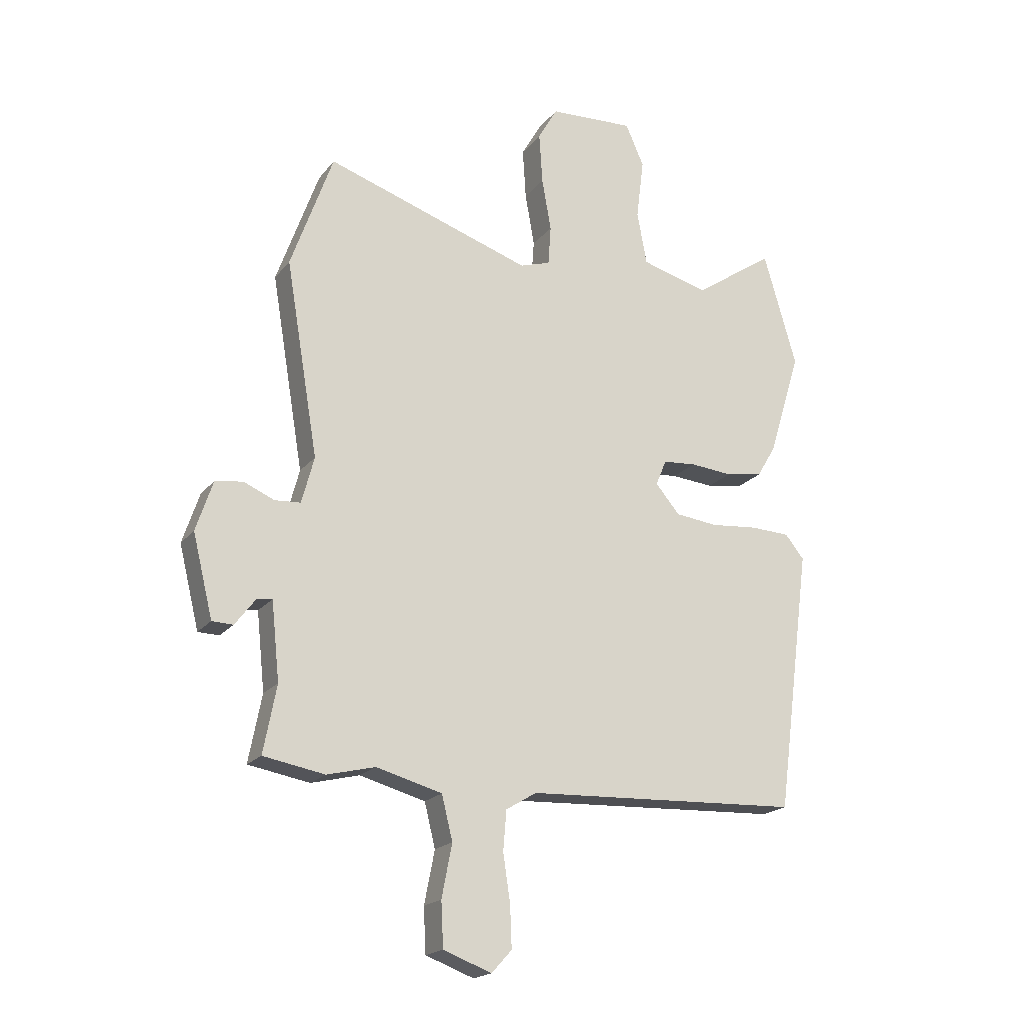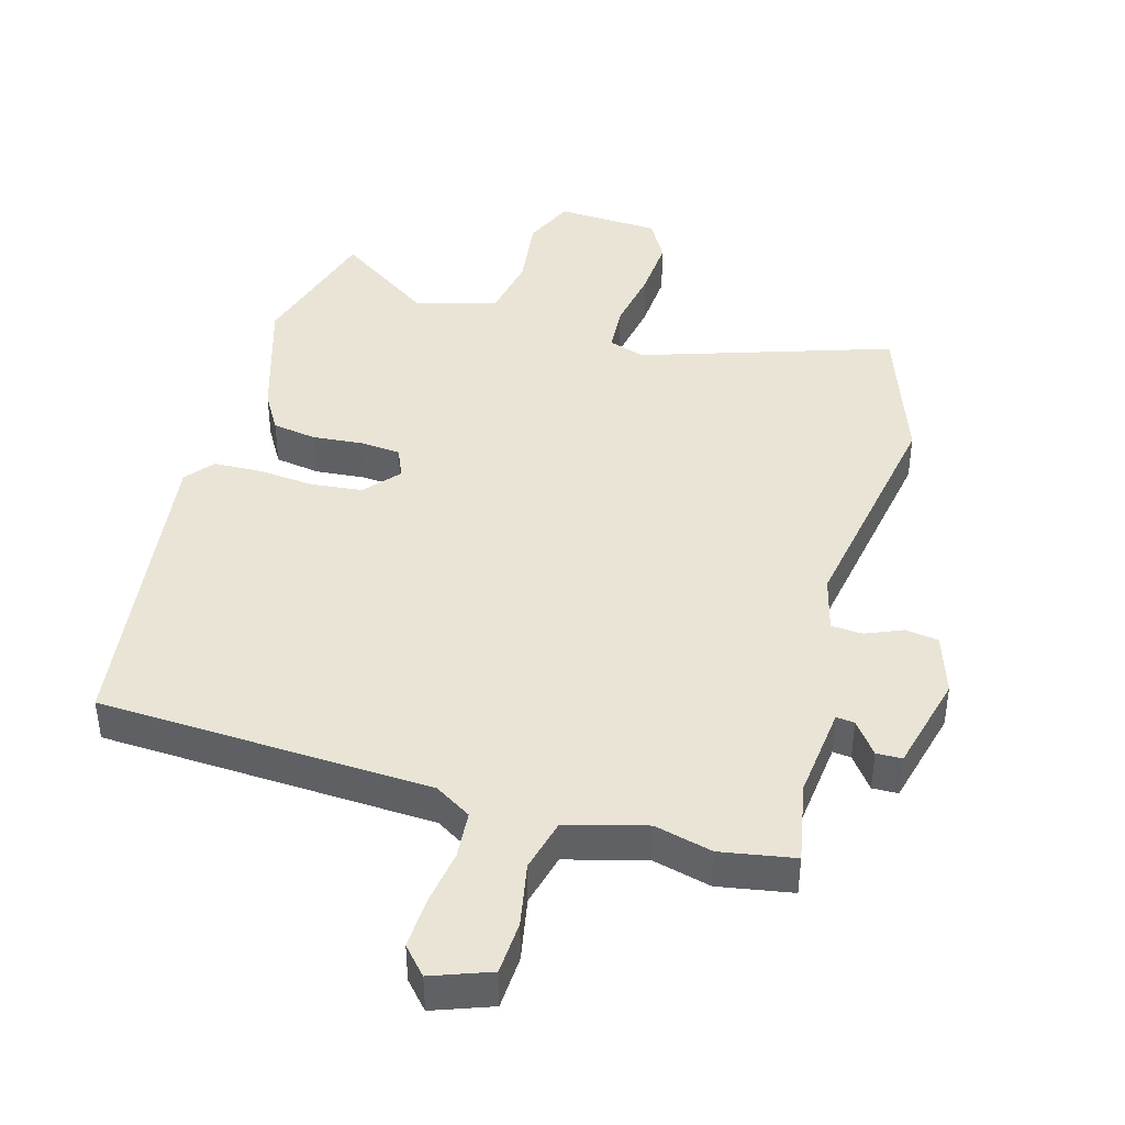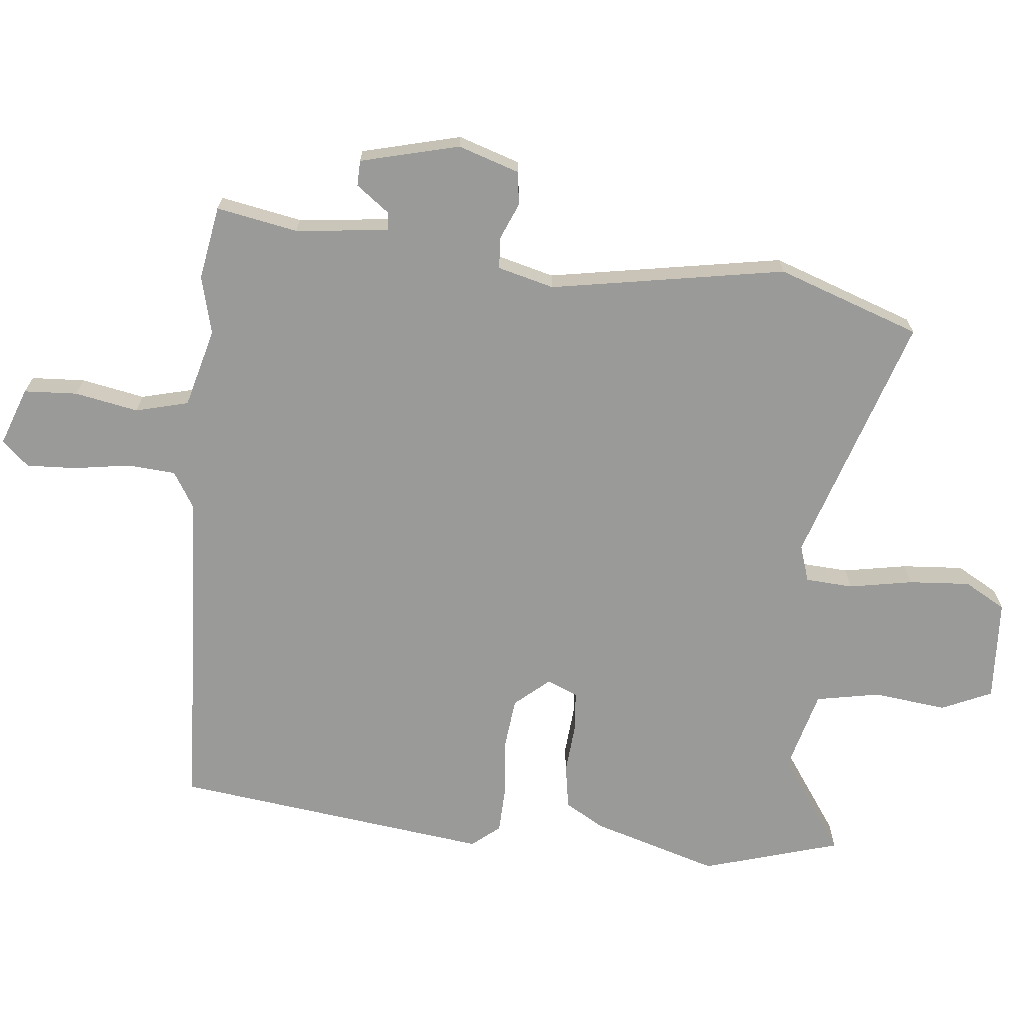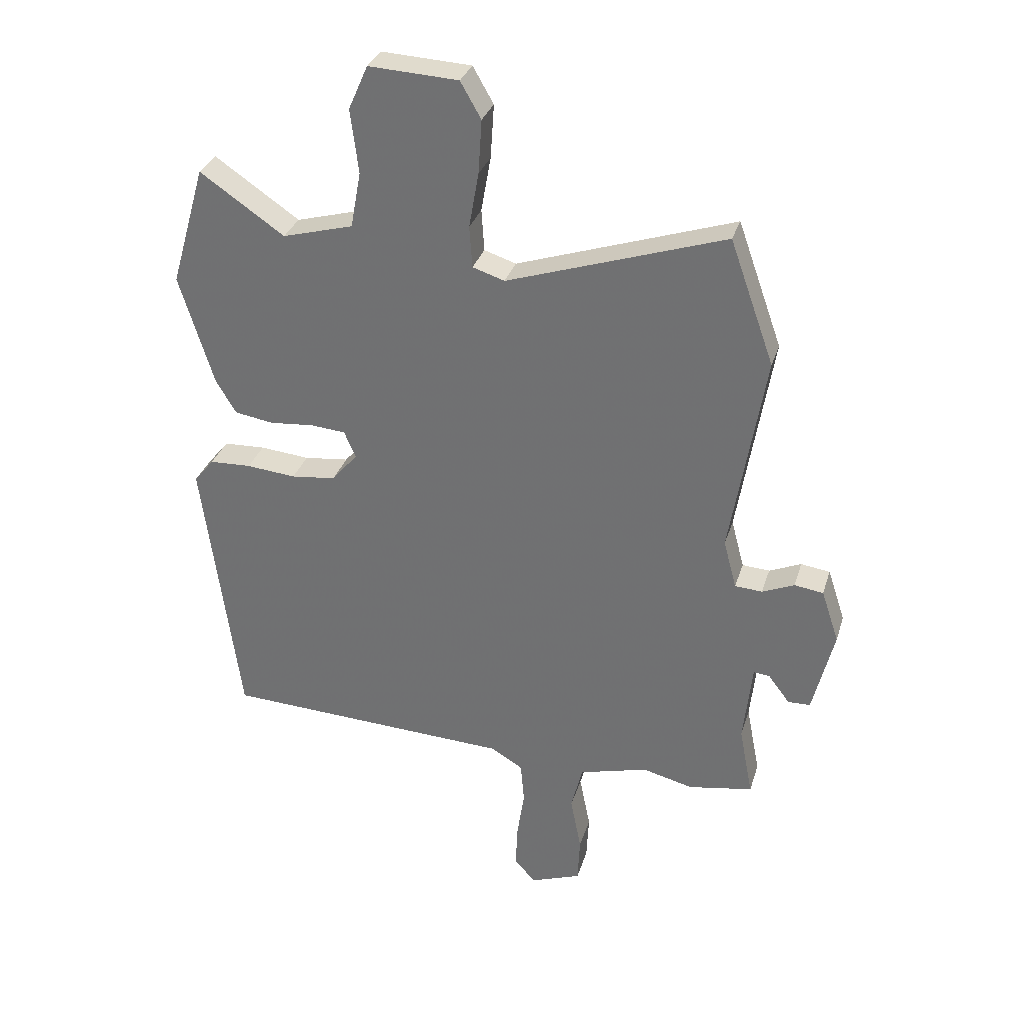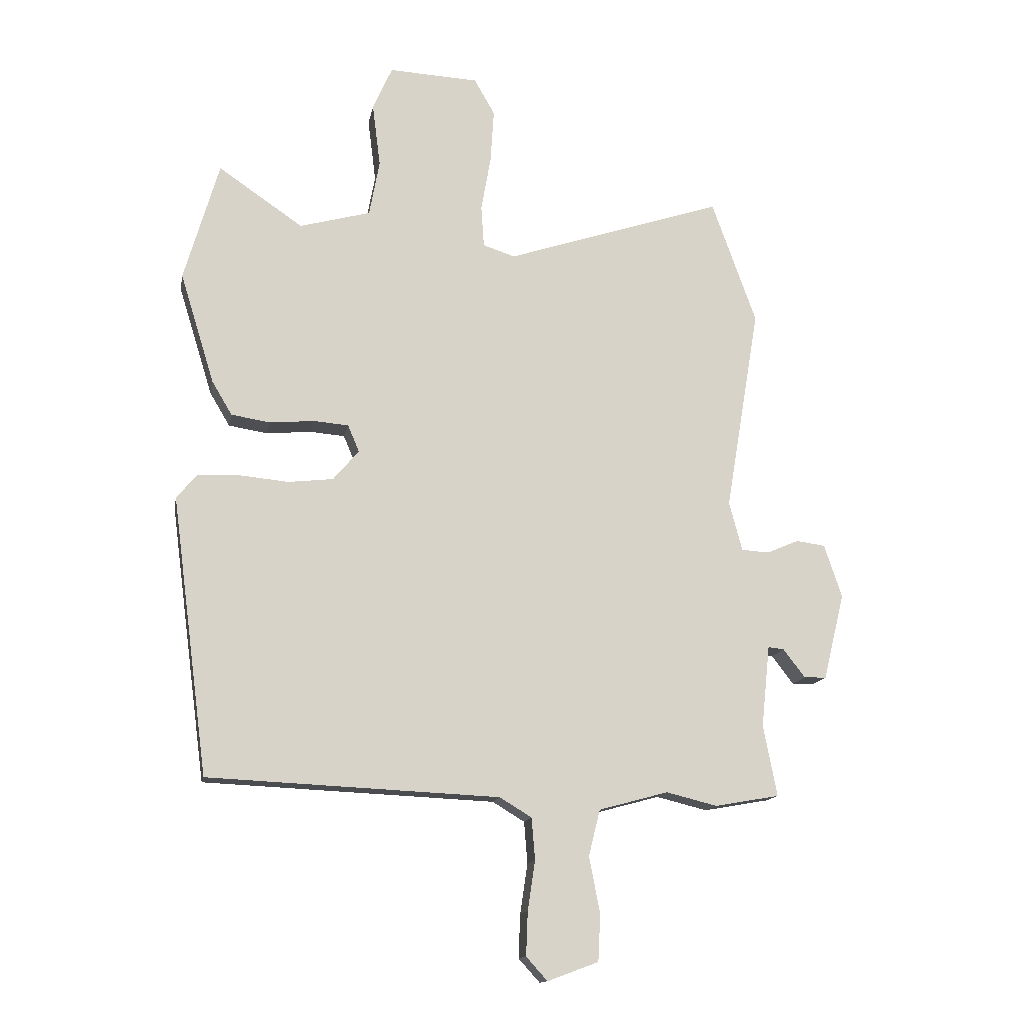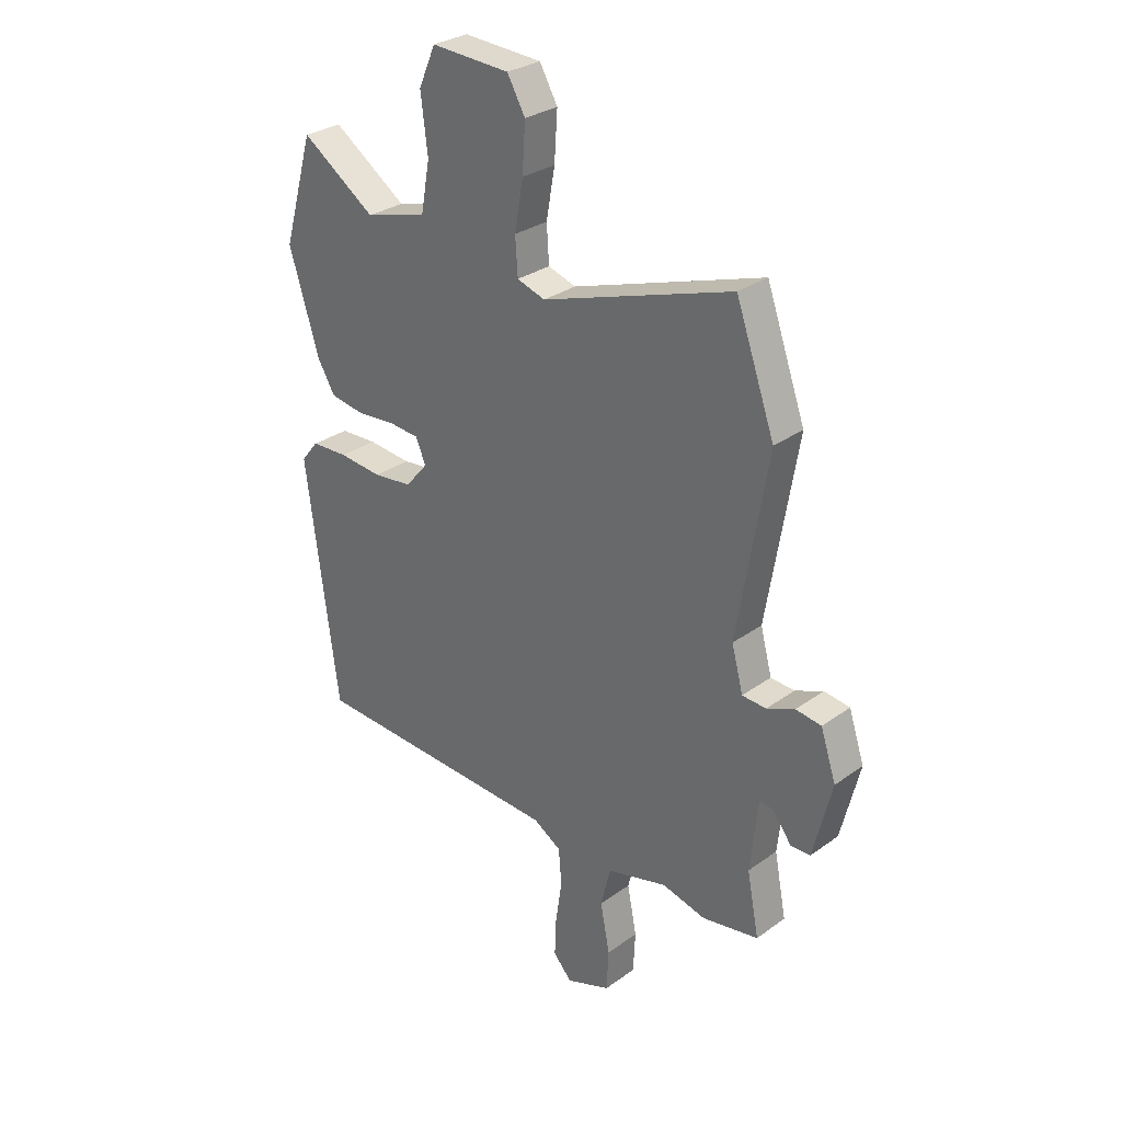
<metadata>
{"format":"obj","ext":"obj","renderer":"f3d","projection":"perspective","resolution":1024,"background":"white","views":[{"elev":-19.5,"azim":-26.5,"up":"+Z"},{"elev":42.4,"azim":-164.0,"up":"+Y"},{"elev":-69.2,"azim":-95.5,"up":"+Y"},{"elev":31.8,"azim":-163.9,"up":"+Z"},{"elev":-14.1,"azim":169.6,"up":"+Z"},{"elev":29.6,"azim":-136.5,"up":"+Z"}]}
</metadata>
<code>
v -0.439 0.07 -0.511
v -0.552 0.07 -0.491
v -0.528 0.07 -0.367
v -0.543 0.07 -0.224
v -0.571 0.07 -0.227
v -0.609 0.07 -0.277
v -0.648 0.07 -0.276
v -0.685 0.07 -0.125
v -0.654 0.07 -0.032
v -0.603 0.07 -0.025
v -0.547 0.07 -0.049
v -0.499 0.07 -0.046
v -0.476 0.07 0.04
v -0.536 0.07 0.399
v -0.458 0.07 0.617
v -0.077 0.07 0.491
v -0.021 0.07 0.509
v -0.016 0.07 0.582
v -0.033 0.07 0.679
v -0.039 0.07 0.773
v -0.003 0.07 0.836
v 0.154 0.07 0.844
v 0.188 0.07 0.767
v 0.174 0.07 0.655
v 0.192 0.07 0.557
v 0.316 0.07 0.523
v 0.464 0.07 0.624
v 0.525 0.07 0.413
v 0.465 0.07 0.219
v 0.43 0.07 0.16
v 0.362 0.07 0.149
v 0.284 0.07 0.156
v 0.223 0.07 0.151
v 0.203 0.07 0.104
v 0.248 0.07 0.051
v 0.326 0.07 0.042
v 0.413 0.07 0.05
v 0.486 0.07 0.047
v 0.521 0.07 0.004
v 0.457 0.07 -0.481
v -0.052 0.07 -0.504
v -0.108 0.07 -0.538
v -0.114 0.07 -0.611
v -0.101 0.07 -0.698
v -0.098 0.07 -0.774
v -0.135 0.07 -0.815
v -0.224 0.07 -0.782
v -0.228 0.07 -0.7
v -0.209 0.07 -0.603
v -0.229 0.07 -0.522
v -0.35 0.07 -0.489
v -0.439 0 -0.511
v -0.552 0 -0.491
v -0.528 0 -0.367
v -0.543 0 -0.224
v -0.571 0 -0.227
v -0.609 0 -0.277
v -0.648 0 -0.276
v -0.685 0 -0.125
v -0.654 0 -0.032
v -0.603 0 -0.025
v -0.547 0 -0.049
v -0.499 0 -0.046
v -0.476 0 0.04
v -0.536 0 0.399
v -0.458 0 0.617
v -0.077 0 0.491
v -0.021 0 0.509
v -0.016 0 0.582
v -0.033 0 0.679
v -0.039 0 0.773
v -0.003 0 0.836
v 0.154 0 0.844
v 0.188 0 0.767
v 0.174 0 0.655
v 0.192 0 0.557
v 0.316 0 0.523
v 0.464 0 0.624
v 0.525 0 0.413
v 0.465 0 0.219
v 0.43 0 0.16
v 0.362 0 0.149
v 0.284 0 0.156
v 0.223 0 0.151
v 0.203 0 0.104
v 0.248 0 0.051
v 0.326 0 0.042
v 0.413 0 0.05
v 0.486 0 0.047
v 0.521 0 0.004
v 0.457 0 -0.481
v -0.052 0 -0.504
v -0.108 0 -0.538
v -0.114 0 -0.611
v -0.101 0 -0.698
v -0.098 0 -0.774
v -0.135 0 -0.815
v -0.224 0 -0.782
v -0.228 0 -0.7
v -0.209 0 -0.603
v -0.229 0 -0.522
v -0.35 0 -0.489
f 47 48 49
f 46 47 49
f 45 46 49
f 44 45 49
f 43 44 49
f 42 43 49 50
f 41 42 50 51
f 40 41 51
f 39 40 51
f 38 39 51
f 37 38 51
f 36 37 51
f 30 31 32
f 29 30 32
f 28 29 32
f 27 28 32
f 26 27 32
f 25 26 32 33
f 24 25 33 34
f 22 23 24
f 21 22 24
f 20 21 24
f 19 20 24
f 18 19 24
f 17 18 24 34
f 13 14 15 16
f 16 17 34
f 13 16 34
f 12 13 34
f 9 10 11
f 8 9 11
f 7 8 11
f 6 7 11
f 5 6 11
f 4 5 11 12
f 12 34 35
f 4 12 35
f 3 4 35
f 35 36 51
f 3 35 51
f 2 3 51
f 1 2 51
f 100 99 98
f 100 98 97
f 100 97 96
f 100 96 95
f 100 95 94
f 101 100 94 93
f 102 101 93 92
f 102 92 91
f 102 91 90
f 102 90 89
f 102 89 88
f 102 88 87
f 83 82 81
f 83 81 80
f 83 80 79
f 83 79 78
f 83 78 77
f 84 83 77 76
f 85 84 76 75
f 75 74 73
f 75 73 72
f 75 72 71
f 75 71 70
f 75 70 69
f 85 75 69 68
f 67 66 65 64
f 85 68 67
f 85 67 64
f 85 64 63
f 62 61 60
f 62 60 59
f 62 59 58
f 62 58 57
f 62 57 56
f 63 62 56 55
f 86 85 63
f 86 63 55
f 86 55 54
f 102 87 86
f 102 86 54
f 102 54 53
f 102 53 52
f 1 52 53 2
f 2 53 54 3
f 3 54 55 4
f 4 55 56 5
f 5 56 57 6
f 6 57 58 7
f 7 58 59 8
f 8 59 60 9
f 9 60 61 10
f 10 61 62 11
f 11 62 63 12
f 12 63 64 13
f 13 64 65 14
f 14 65 66 15
f 15 66 67 16
f 16 67 68 17
f 17 68 69 18
f 18 69 70 19
f 19 70 71 20
f 20 71 72 21
f 21 72 73 22
f 22 73 74 23
f 23 74 75 24
f 24 75 76 25
f 25 76 77 26
f 26 77 78 27
f 27 78 79 28
f 28 79 80 29
f 29 80 81 30
f 30 81 82 31
f 31 82 83 32
f 32 83 84 33
f 33 84 85 34
f 34 85 86 35
f 35 86 87 36
f 36 87 88 37
f 37 88 89 38
f 38 89 90 39
f 39 90 91 40
f 40 91 92 41
f 41 92 93 42
f 42 93 94 43
f 43 94 95 44
f 44 95 96 45
f 45 96 97 46
f 46 97 98 47
f 47 98 99 48
f 48 99 100 49
f 49 100 101 50
f 50 101 102 51
f 51 102 52 1

</code>
